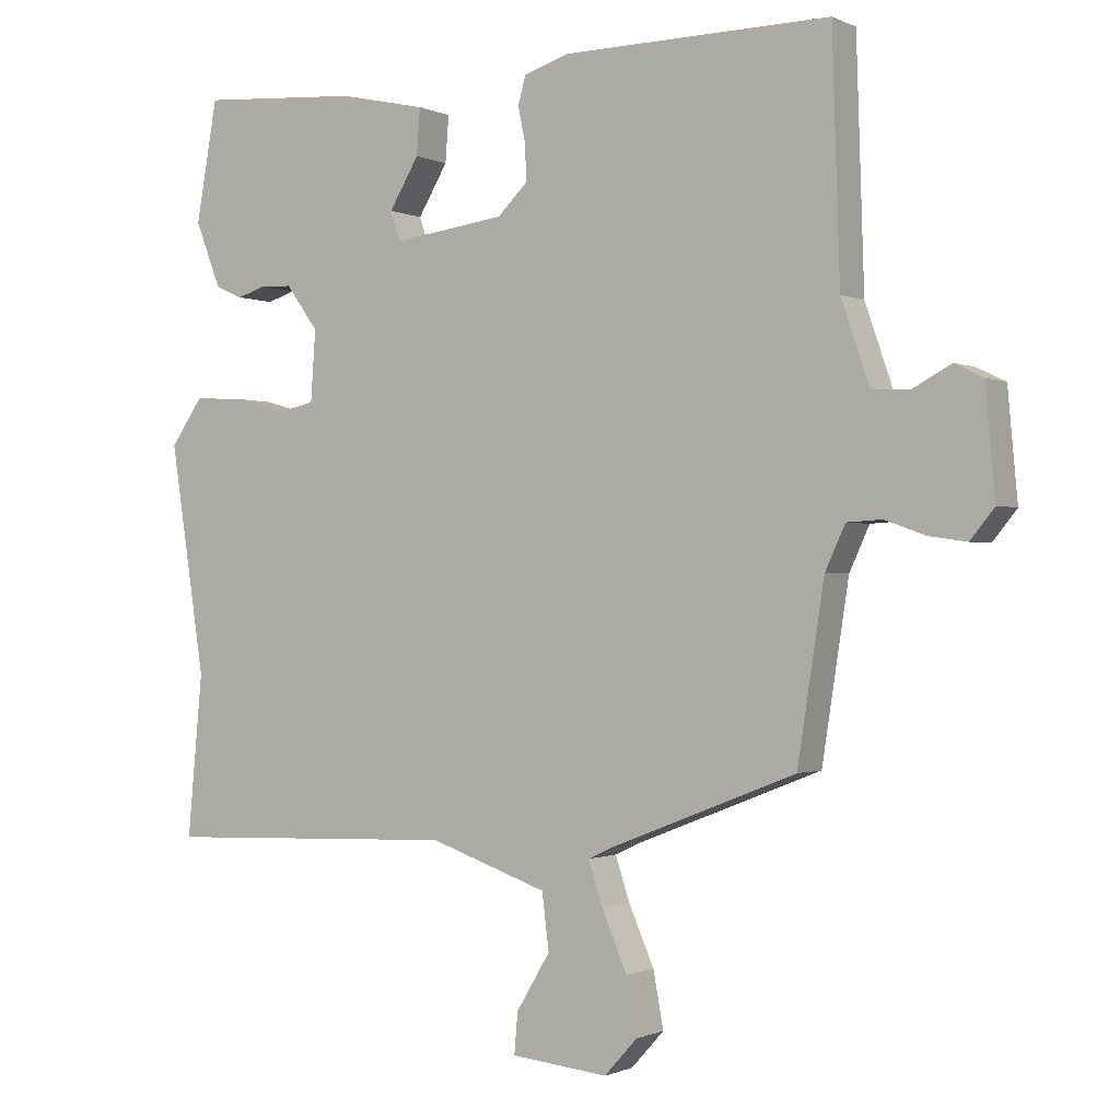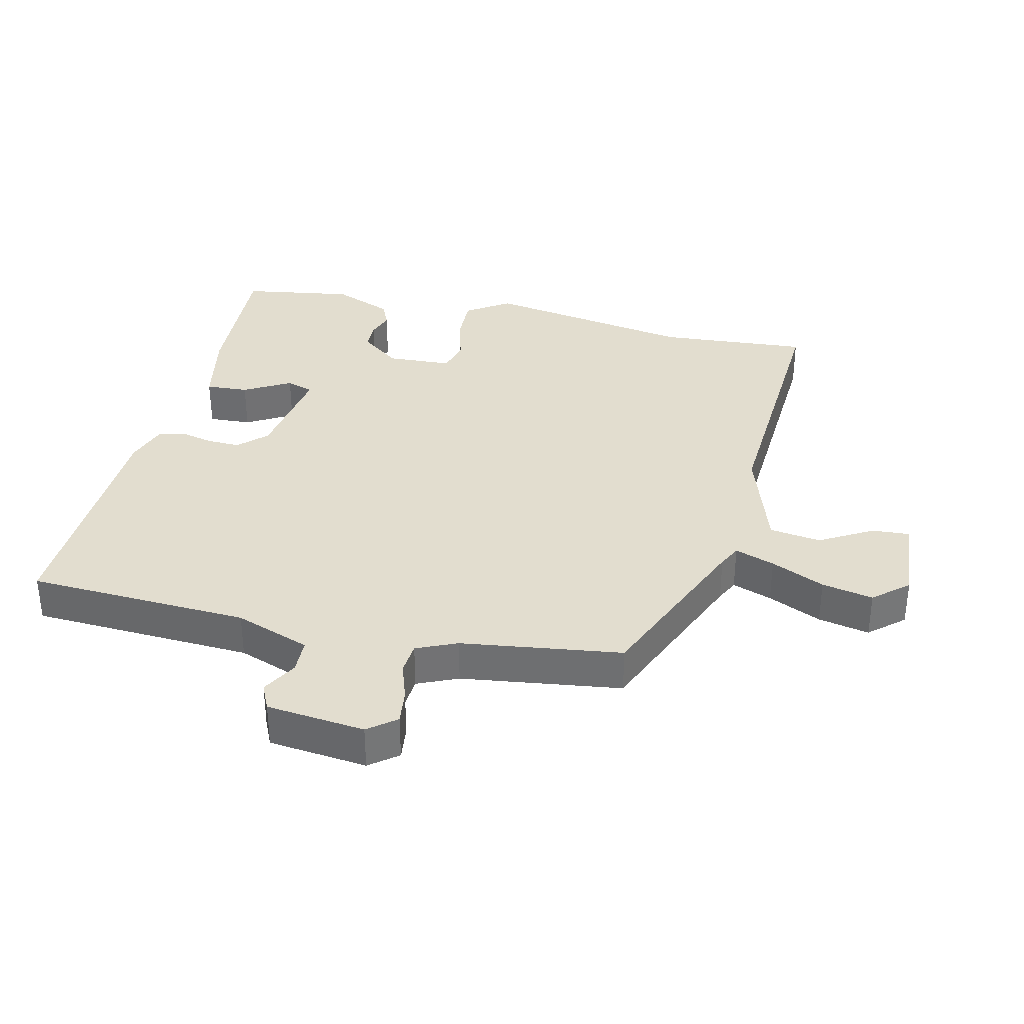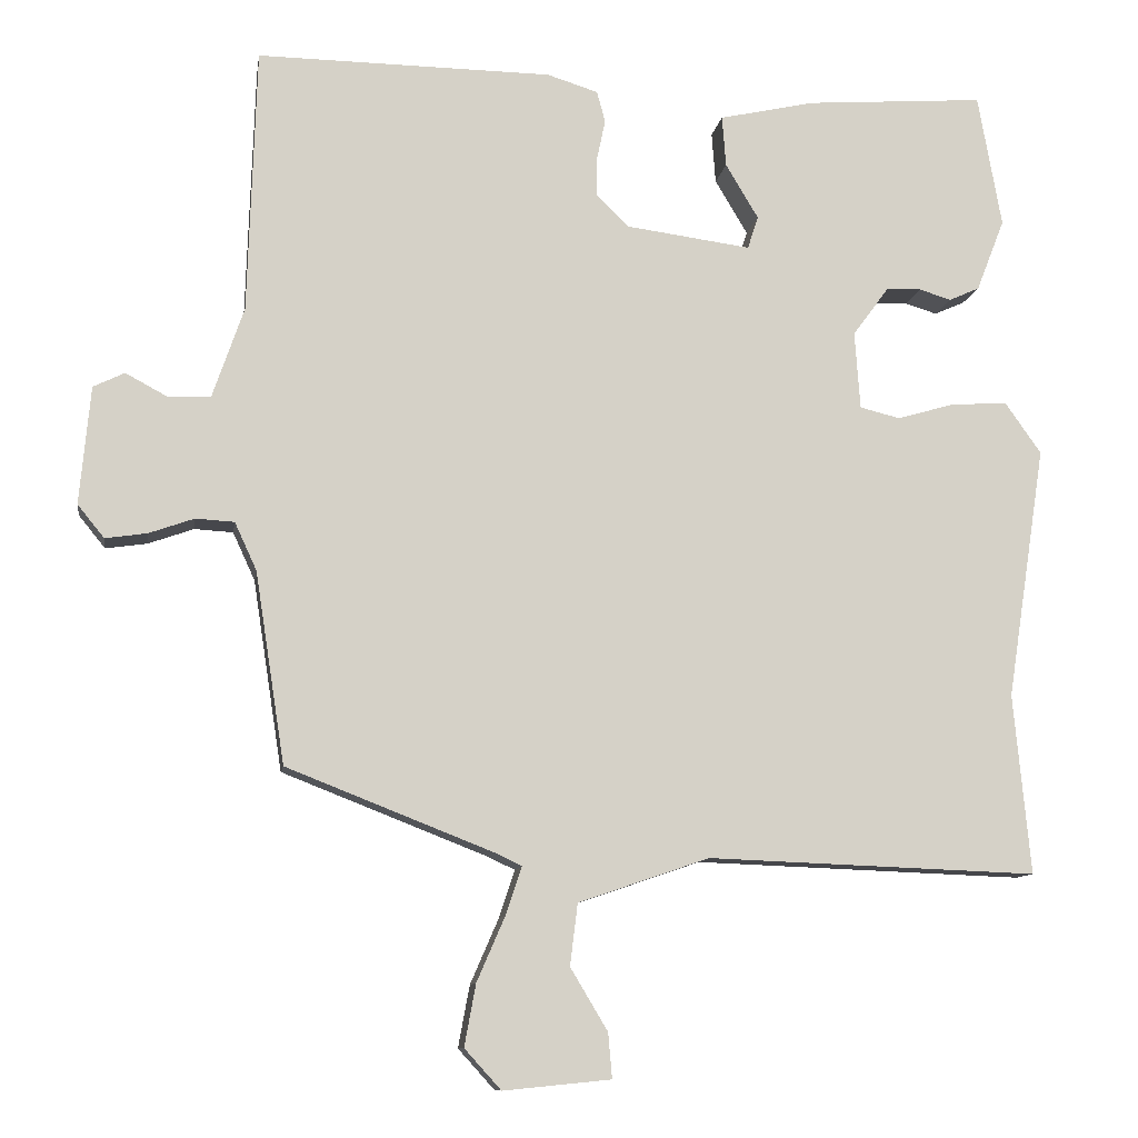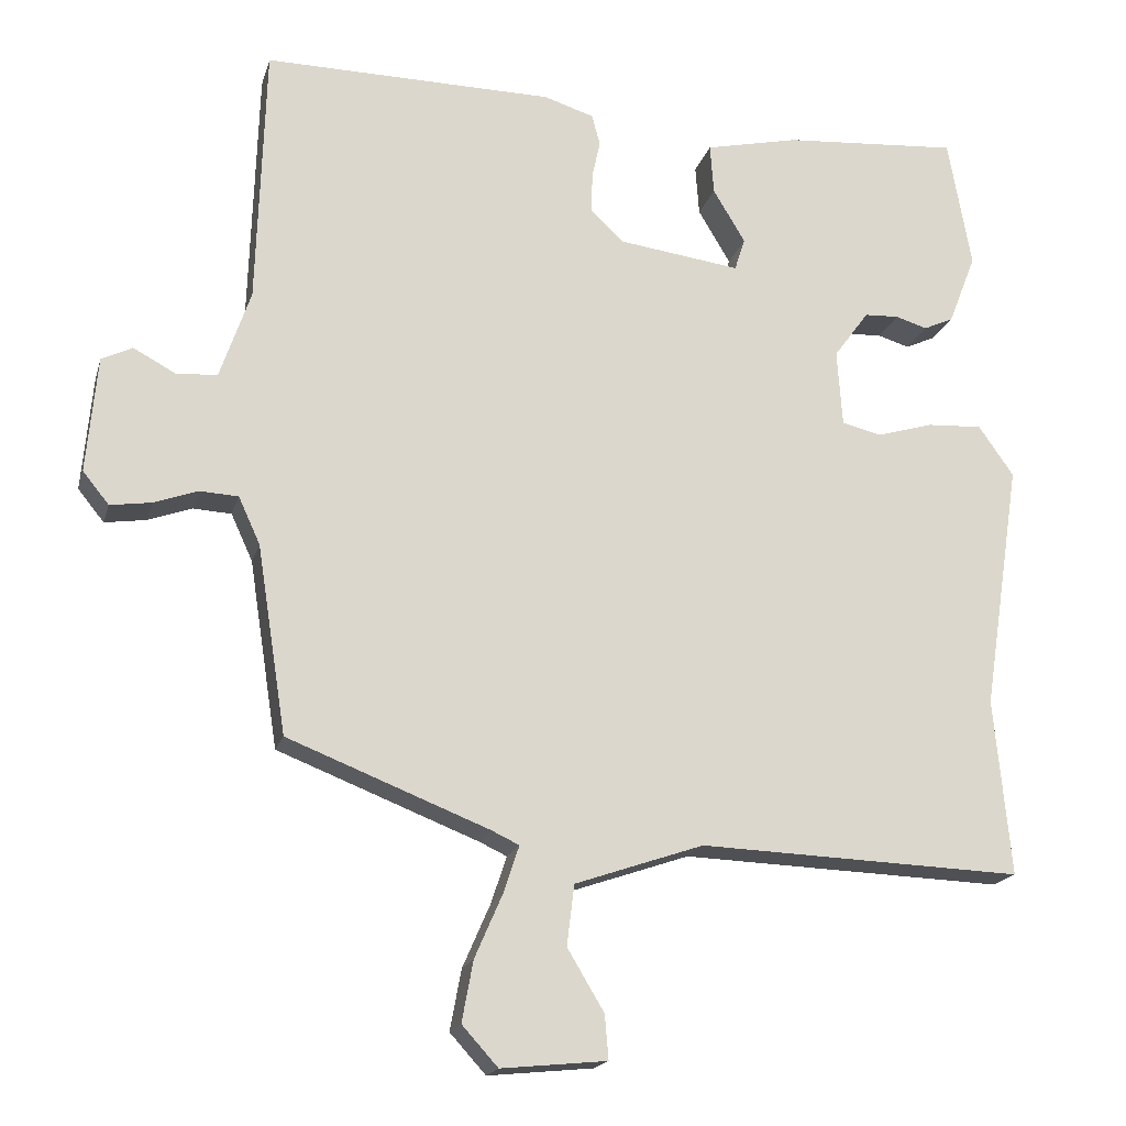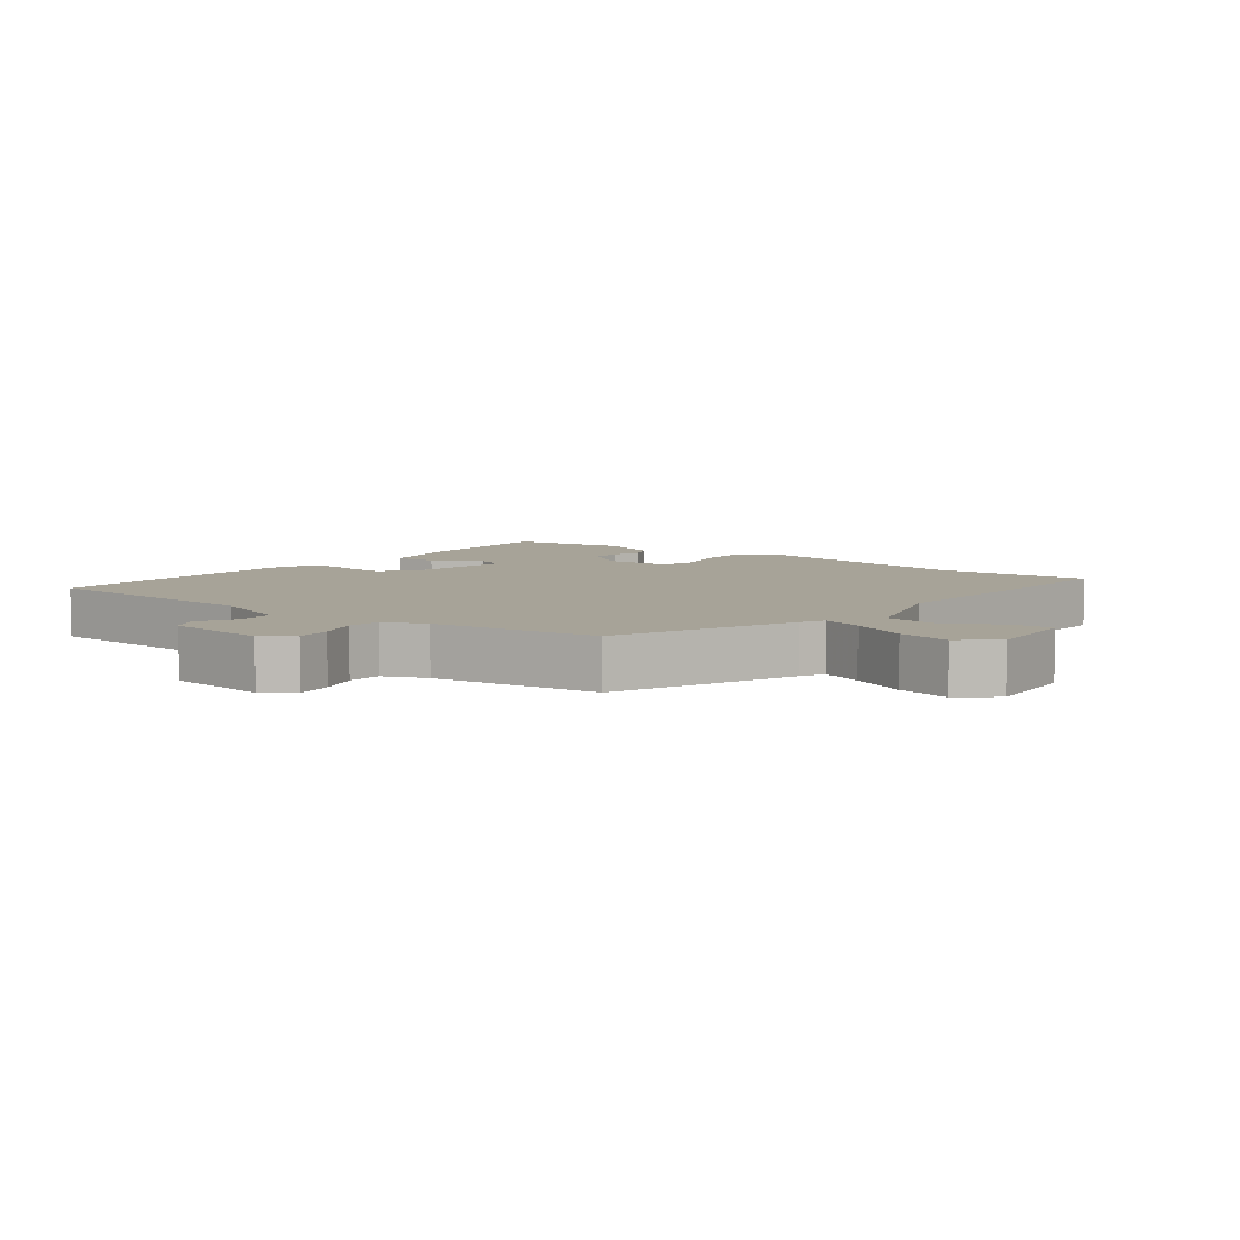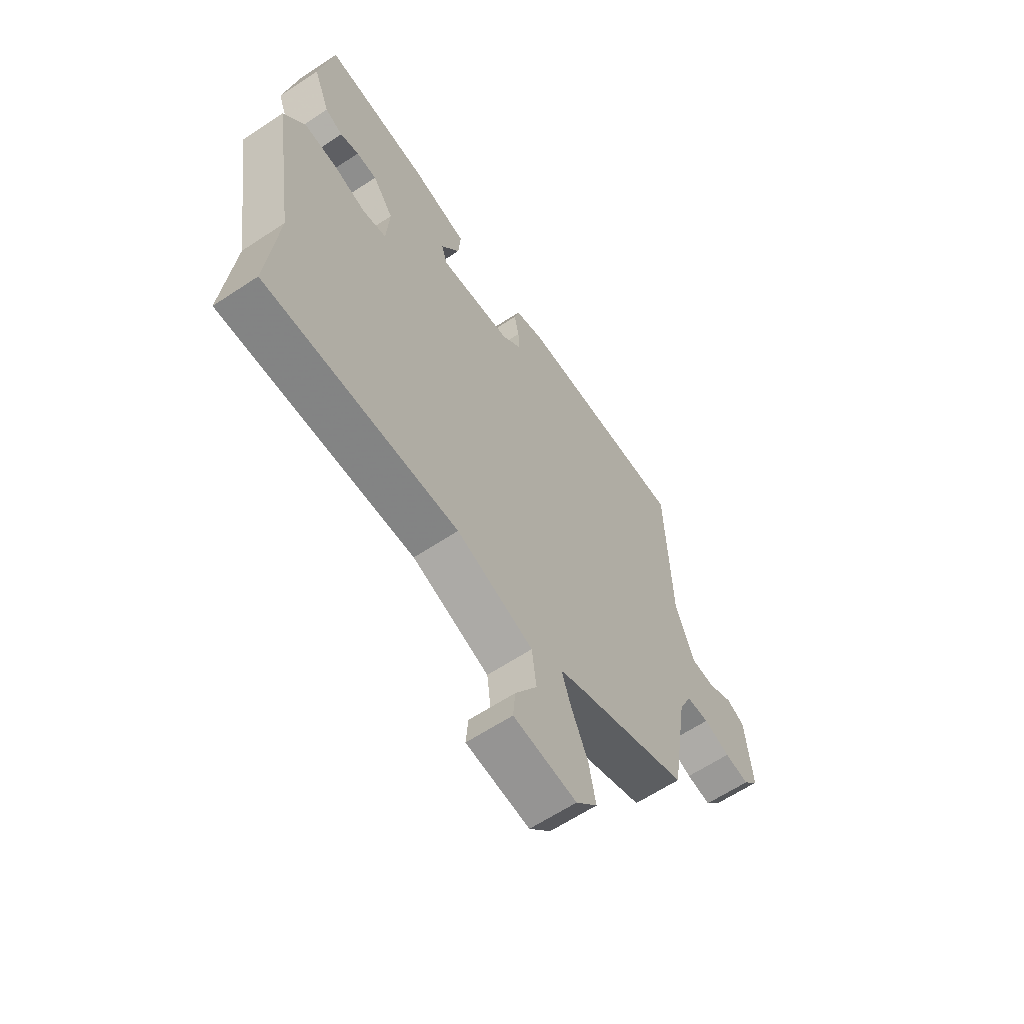
<metadata>
{"format":"obj","ext":"obj","renderer":"f3d","projection":"perspective","resolution":1024,"background":"white","views":[{"elev":-0.8,"azim":31.9,"up":"+Z"},{"elev":34.8,"azim":104.2,"up":"+Y"},{"elev":-10.4,"azim":171.4,"up":"+Z"},{"elev":-18.2,"azim":165.6,"up":"+Z"},{"elev":6.8,"azim":128.8,"up":"+Y"},{"elev":-62.9,"azim":-56.2,"up":"+Z"}]}
</metadata>
<code>
v -0.459 0.07 0.514
v -0.225 0.07 0.497
v -0.099 0.07 0.469
v -0.104 0.07 0.402
v -0.147 0.07 0.33
v -0.133 0.07 0.287
v 0.031 0.07 0.309
v 0.074 0.07 0.351
v 0.073 0.07 0.403
v 0.062 0.07 0.455
v 0.073 0.07 0.496
v 0.14 0.07 0.517
v 0.528 0.07 0.522
v 0.539 0.07 0.173
v 0.58 0.07 0.054
v 0.635 0.07 0.051
v 0.691 0.07 0.081
v 0.732 0.07 0.061
v 0.746 0.07 -0.094
v 0.711 0.07 -0.137
v 0.656 0.07 -0.129
v 0.597 0.07 -0.108
v 0.546 0.07 -0.111
v 0.517 0.07 -0.174
v 0.478 0.07 -0.425
v 0.208 0.07 -0.531
v 0.172 0.07 -0.548
v 0.193 0.07 -0.611
v 0.23 0.07 -0.696
v 0.245 0.07 -0.777
v 0.197 0.07 -0.83
v 0.056 0.07 -0.816
v 0.061 0.07 -0.757
v 0.11 0.07 -0.675
v 0.1 0.07 -0.594
v -0.072 0.07 -0.535
v -0.505 0.07 -0.551
v -0.483 0.07 -0.315
v -0.534 0.07 0.017
v -0.487 0.07 0.084
v -0.413 0.07 0.08
v -0.338 0.07 0.058
v -0.285 0.07 0.071
v -0.278 0.07 0.173
v -0.325 0.07 0.237
v -0.371 0.07 0.239
v -0.413 0.07 0.226
v -0.453 0.07 0.244
v -0.49 0.07 0.339
v -0.459 0 0.514
v -0.225 0 0.497
v -0.099 0 0.469
v -0.104 0 0.402
v -0.147 0 0.33
v -0.133 0 0.287
v 0.031 0 0.309
v 0.074 0 0.351
v 0.073 0 0.403
v 0.062 0 0.455
v 0.073 0 0.496
v 0.14 0 0.517
v 0.528 0 0.522
v 0.539 0 0.173
v 0.58 0 0.054
v 0.635 0 0.051
v 0.691 0 0.081
v 0.732 0 0.061
v 0.746 0 -0.094
v 0.711 0 -0.137
v 0.656 0 -0.129
v 0.597 0 -0.108
v 0.546 0 -0.111
v 0.517 0 -0.174
v 0.478 0 -0.425
v 0.208 0 -0.531
v 0.172 0 -0.548
v 0.193 0 -0.611
v 0.23 0 -0.696
v 0.245 0 -0.777
v 0.197 0 -0.83
v 0.056 0 -0.816
v 0.061 0 -0.757
v 0.11 0 -0.675
v 0.1 0 -0.594
v -0.072 0 -0.535
v -0.505 0 -0.551
v -0.483 0 -0.315
v -0.534 0 0.017
v -0.487 0 0.084
v -0.413 0 0.08
v -0.338 0 0.058
v -0.285 0 0.071
v -0.278 0 0.173
v -0.325 0 0.237
v -0.371 0 0.239
v -0.413 0 0.226
v -0.453 0 0.244
v -0.49 0 0.339
f 46 47 48 49
f 45 46 49 1
f 44 45 1 2
f 43 44 2 3
f 39 40 41 42
f 38 39 42
f 36 37 38 42
f 35 36 42 43
f 31 32 33 34
f 31 34 35
f 28 29 30 31
f 27 28 31 35
f 24 25 26
f 23 24 26 27
f 19 20 21 22
f 19 22 23
f 16 17 18 19
f 15 16 19 23
f 14 15 23 27
f 9 10 11 12
f 8 9 12 13
f 7 8 13 14
f 3 4 5
f 43 3 5
f 43 5 6
f 14 27 35 43
f 6 7 14 43
f 98 97 96 95
f 50 98 95 94
f 51 50 94 93
f 52 51 93 92
f 91 90 89 88
f 91 88 87
f 91 87 86 85
f 92 91 85 84
f 83 82 81 80
f 84 83 80
f 80 79 78 77
f 84 80 77 76
f 75 74 73
f 76 75 73 72
f 71 70 69 68
f 72 71 68
f 68 67 66 65
f 72 68 65 64
f 76 72 64 63
f 61 60 59 58
f 62 61 58 57
f 63 62 57 56
f 54 53 52
f 54 52 92
f 55 54 92
f 92 84 76 63
f 92 63 56 55
f 1 50 51 2
f 2 51 52 3
f 3 52 53 4
f 4 53 54 5
f 5 54 55 6
f 6 55 56 7
f 7 56 57 8
f 8 57 58 9
f 9 58 59 10
f 10 59 60 11
f 11 60 61 12
f 12 61 62 13
f 13 62 63 14
f 14 63 64 15
f 15 64 65 16
f 16 65 66 17
f 17 66 67 18
f 18 67 68 19
f 19 68 69 20
f 20 69 70 21
f 21 70 71 22
f 22 71 72 23
f 23 72 73 24
f 24 73 74 25
f 25 74 75 26
f 26 75 76 27
f 27 76 77 28
f 28 77 78 29
f 29 78 79 30
f 30 79 80 31
f 31 80 81 32
f 32 81 82 33
f 33 82 83 34
f 34 83 84 35
f 35 84 85 36
f 36 85 86 37
f 37 86 87 38
f 38 87 88 39
f 39 88 89 40
f 40 89 90 41
f 41 90 91 42
f 42 91 92 43
f 43 92 93 44
f 44 93 94 45
f 45 94 95 46
f 46 95 96 47
f 47 96 97 48
f 48 97 98 49
f 49 98 50 1

</code>
